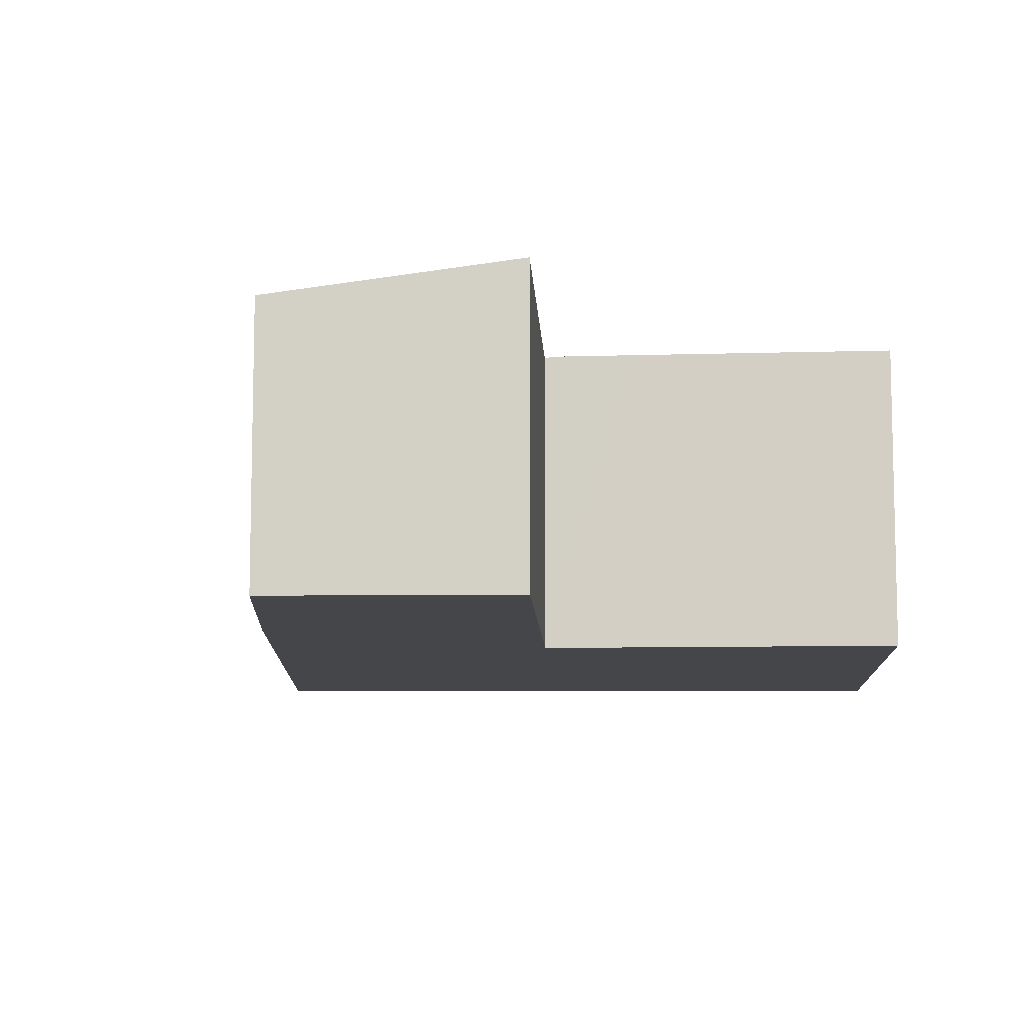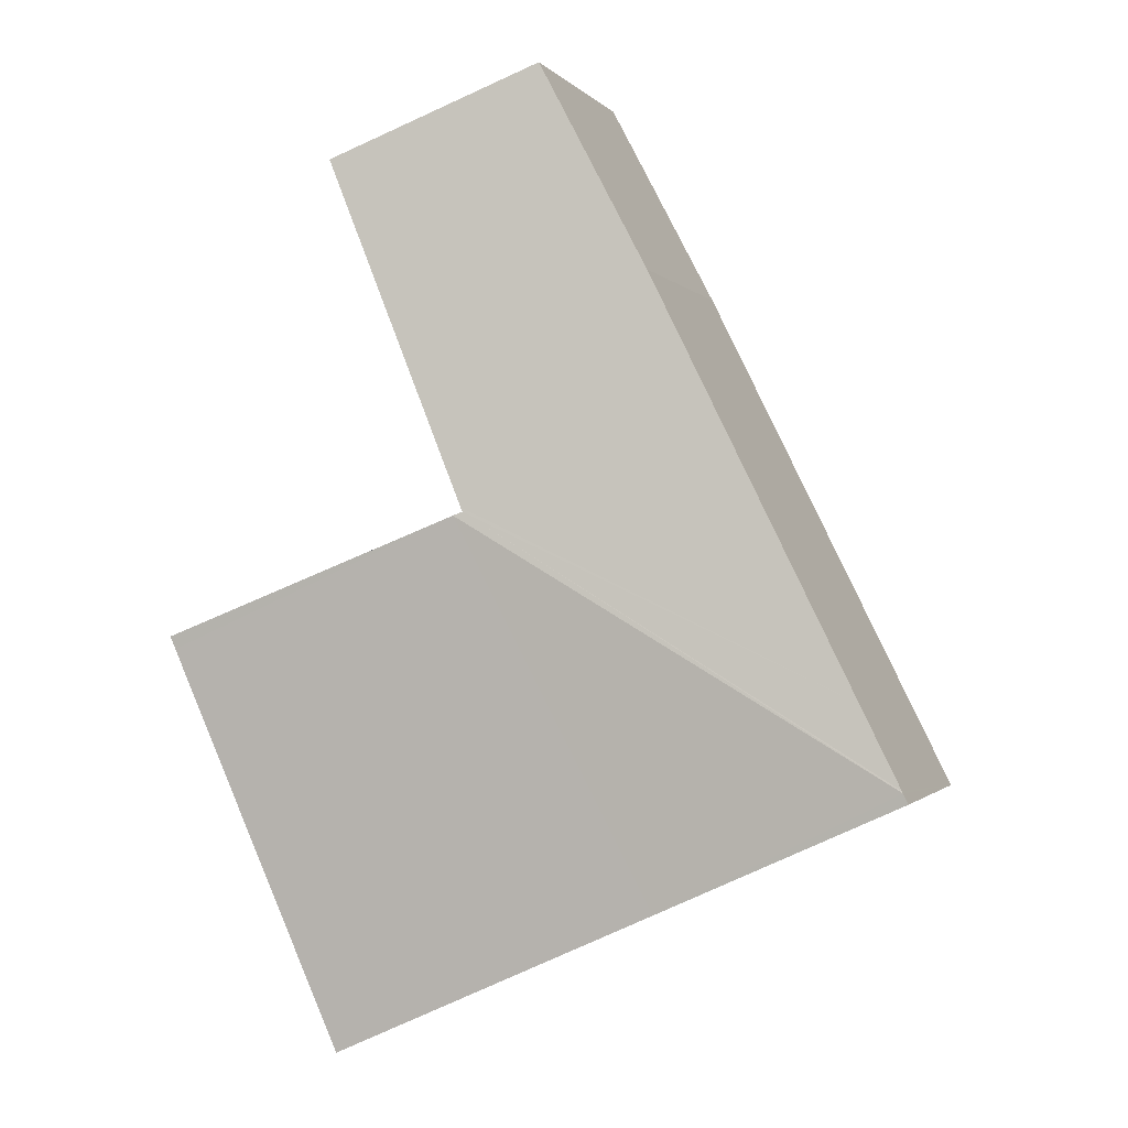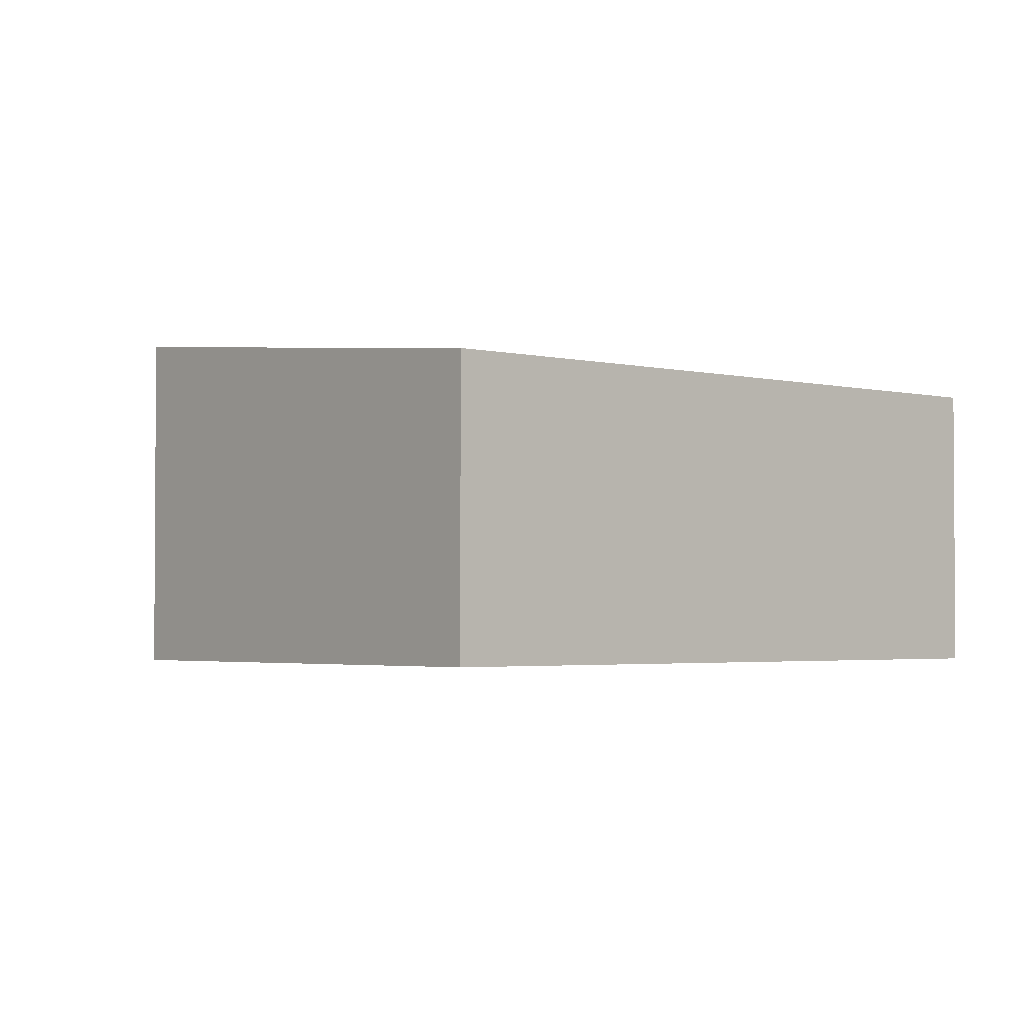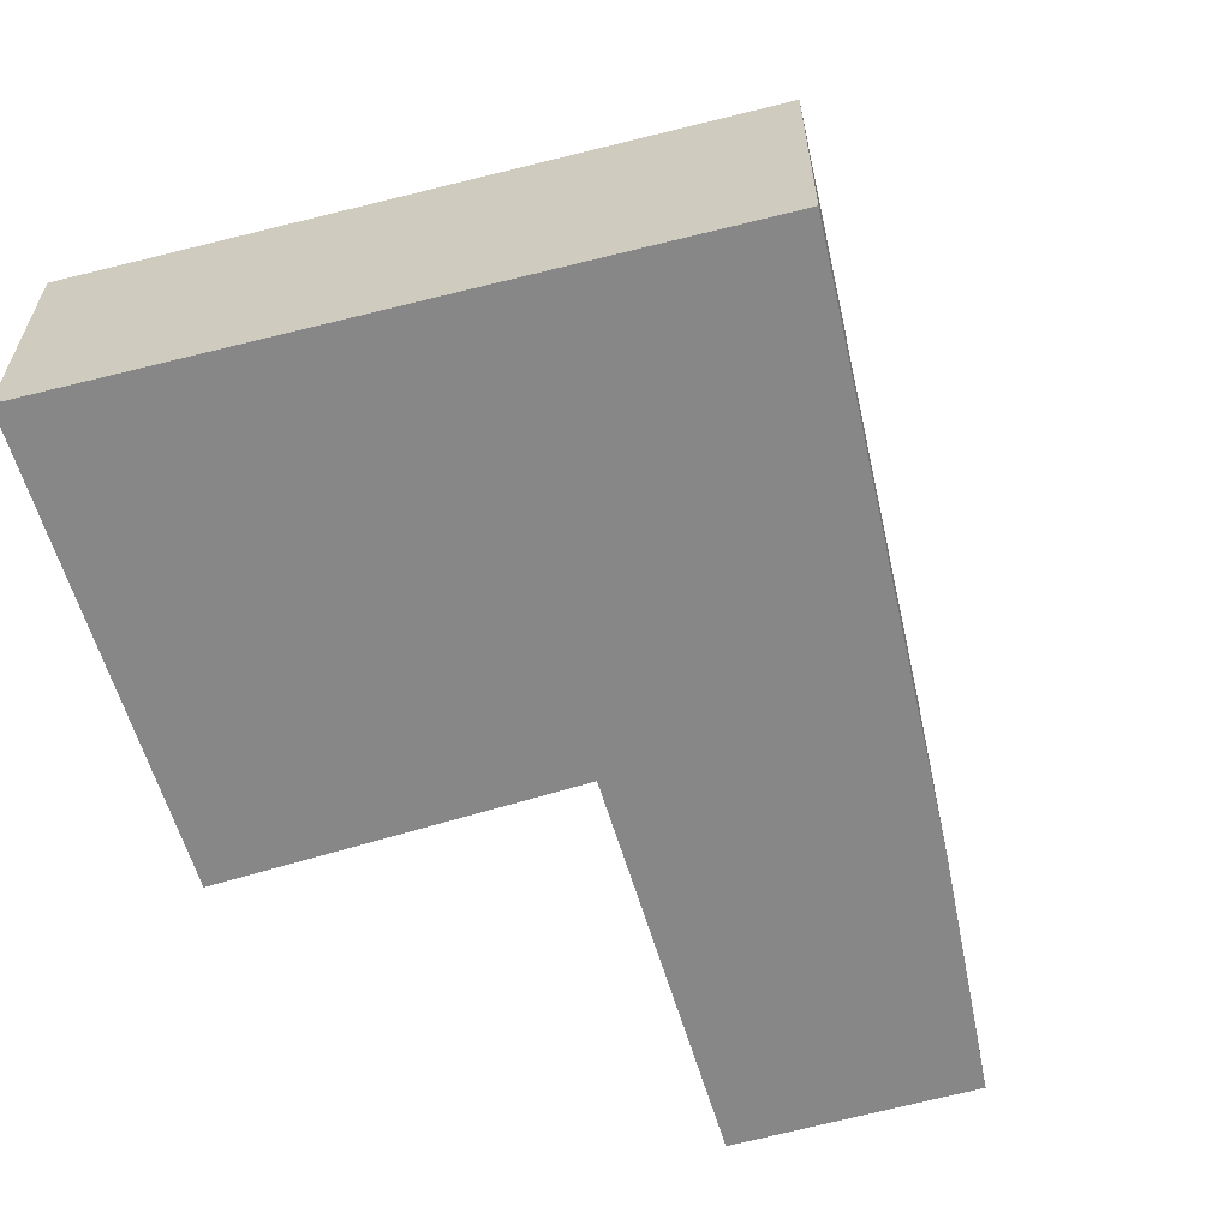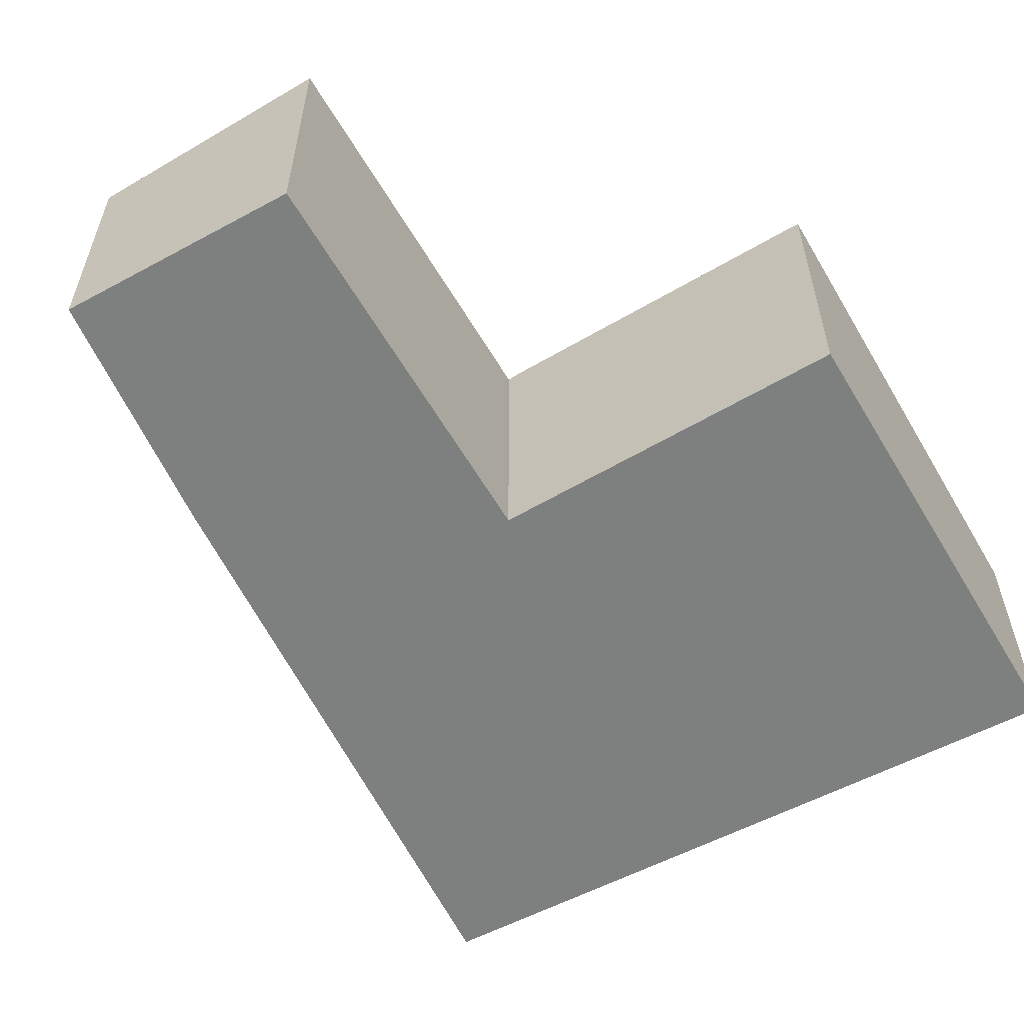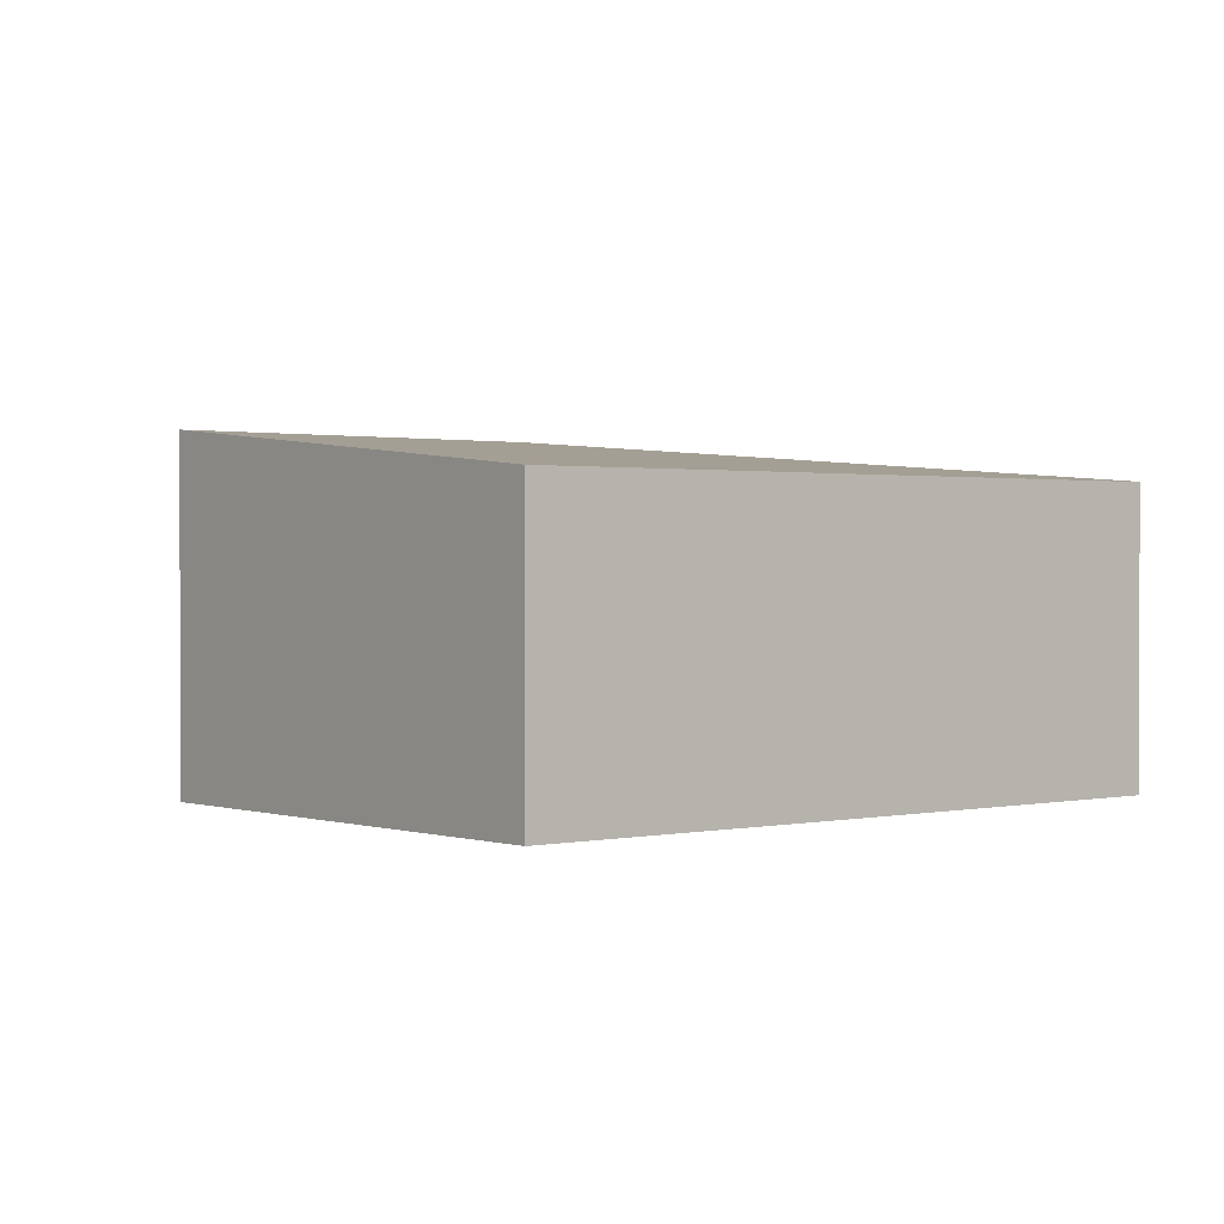
<metadata>
{"format":"obj","ext":"obj","renderer":"f3d","projection":"perspective","resolution":1024,"background":"white","views":[{"elev":-9.7,"azim":24.7,"up":"+Y"},{"elev":-0.9,"azim":-161.9,"up":"+Z"},{"elev":-2.5,"azim":161.6,"up":"+Y"},{"elev":-62.4,"azim":-141.2,"up":"+Y"},{"elev":-59.6,"azim":52.3,"up":"+Y"},{"elev":1.0,"azim":163.4,"up":"+Y"}]}
</metadata>
<code>
v  0.059 2.902 0.119
v  2.855 2.89 -1.304
v  0 2.89 1.77e-16
v  5.069 3.319 3.147
v  6.67 2.89 -3.045
v  6.737 2.906 -2.876
v  8.528 3.324 1.624
v  5.923 3.324 2.814
v  8.587 3.338 1.773
v  4.962 3.304 3.189
v  0.072 2.901 0.145
v  6.612 3.255 7.263
v  3.943 2.9 7.824
v  4.191 2.901 8.292
v  2.918 2.895 5.884
v  4.984 3.303 3.242
v  2.231 2.896 4.499
v  0.533 2.9 1.074
v  4.191 -5.077e-16 8.292
v  3.943 -4.791e-16 7.824
v  2.918 -3.603e-16 5.884
v  0 0 0
v  0.059 -7.287e-18 0.119
v  2.231 -2.755e-16 4.499
v  0.072 -8.879e-18 0.145
v  0.533 -6.576e-17 1.074
v  6.612 -4.447e-16 7.263
v  4.984 -1.985e-16 3.242
v  4.962 -1.953e-16 3.189
v  8.587 -1.086e-16 1.773
v  8.528 -9.944e-17 1.624
v  6.737 1.761e-16 -2.876
v  6.67 1.865e-16 -3.045
v  5.069 -1.927e-16 3.147
v  5.923 -1.723e-16 2.814
v  2.855 7.985e-17 -1.304
g defaultobject
f 1 2 3
f 2 1 4
f 2 4 5
f 5 4 6
f 6 4 7
f 7 4 8
f 7 8 9
f 10 1 11
f 4 1 10
f 12 13 14
f 13 12 15
f 15 12 16
f 15 16 17
f 17 16 18
f 18 16 10
f 18 10 11
f 13 19 14
f 19 13 15
f 19 15 20
f 20 15 21
f 22 1 3
f 1 22 11
f 11 22 18
f 18 22 17
f 17 22 15
f 15 22 23
f 15 23 24
f 15 24 21
f 24 23 25
f 24 25 26
f 14 27 12
f 27 14 19
f 27 16 12
f 16 27 28
f 16 28 29
f 30 7 9
f 7 30 6
f 6 30 31
f 6 31 32
f 6 32 5
f 5 32 33
f 29 10 16
f 29 4 10
f 4 29 8
f 8 29 9
f 9 29 34
f 9 34 30
f 30 34 35
f 33 2 5
f 2 33 36
f 2 36 3
f 3 36 22
f 36 23 22
f 23 36 33
f 23 33 25
f 25 33 26
f 26 33 32
f 26 32 31
f 26 31 29
f 26 29 24
f 29 31 34
f 34 31 35
f 35 31 30
f 29 21 24
f 21 29 28
f 21 28 27
f 21 27 20
f 20 27 19

</code>
